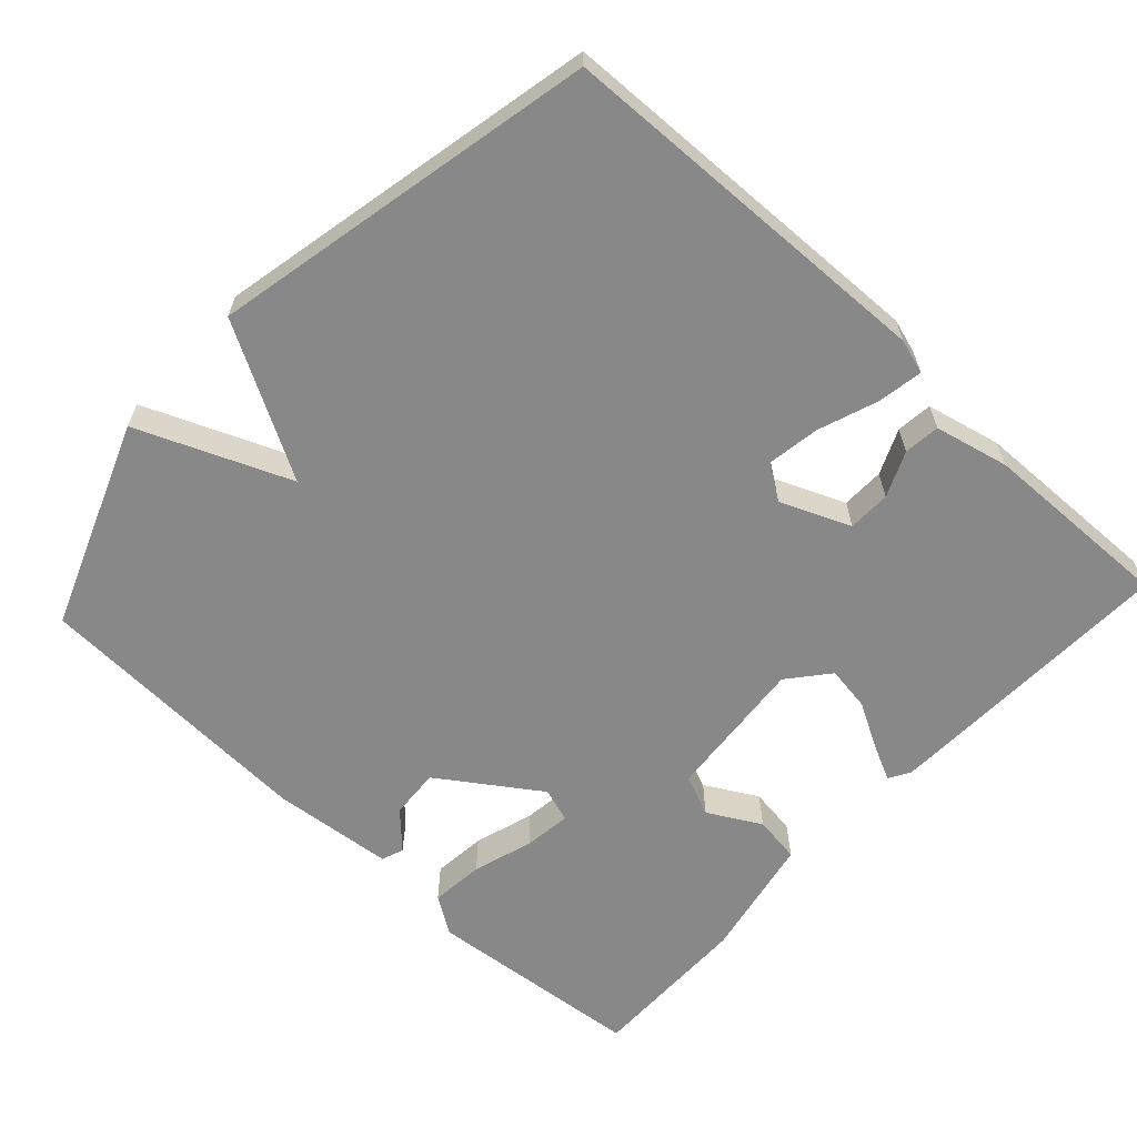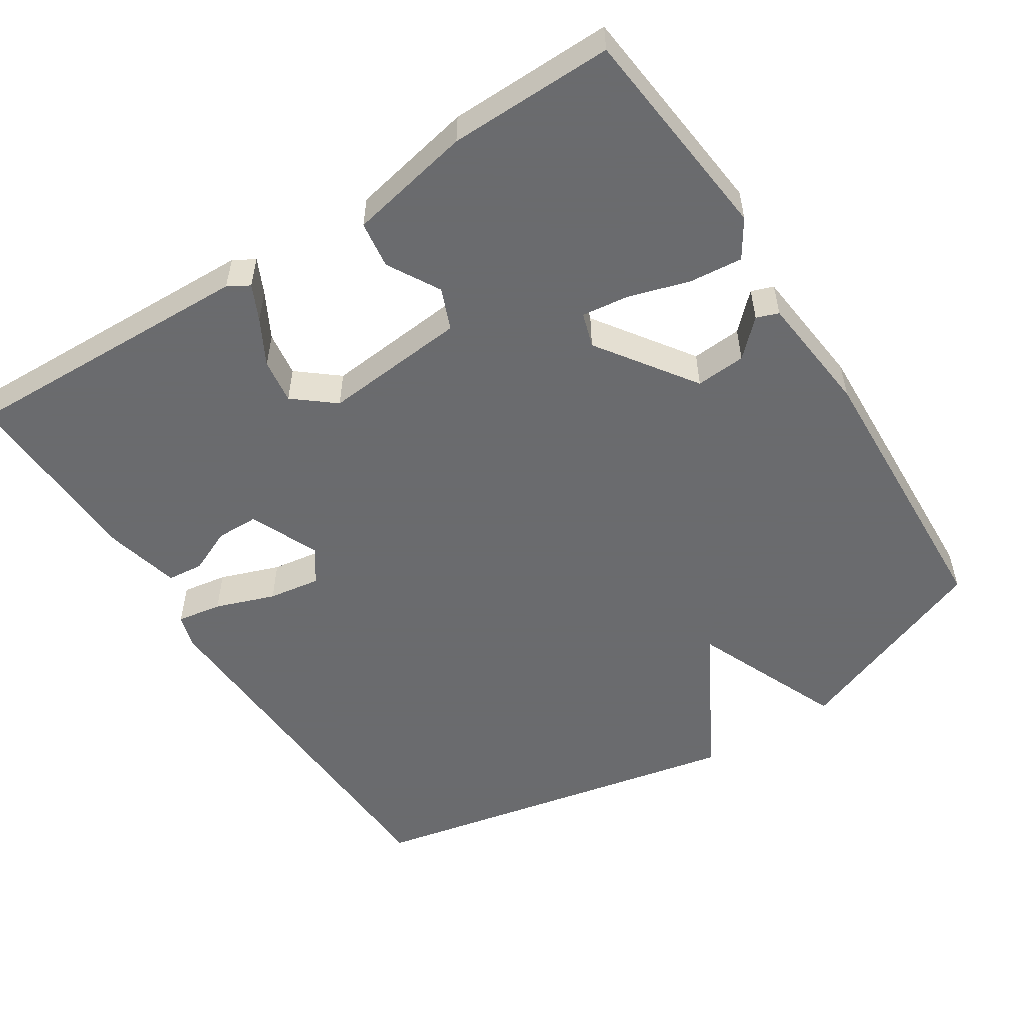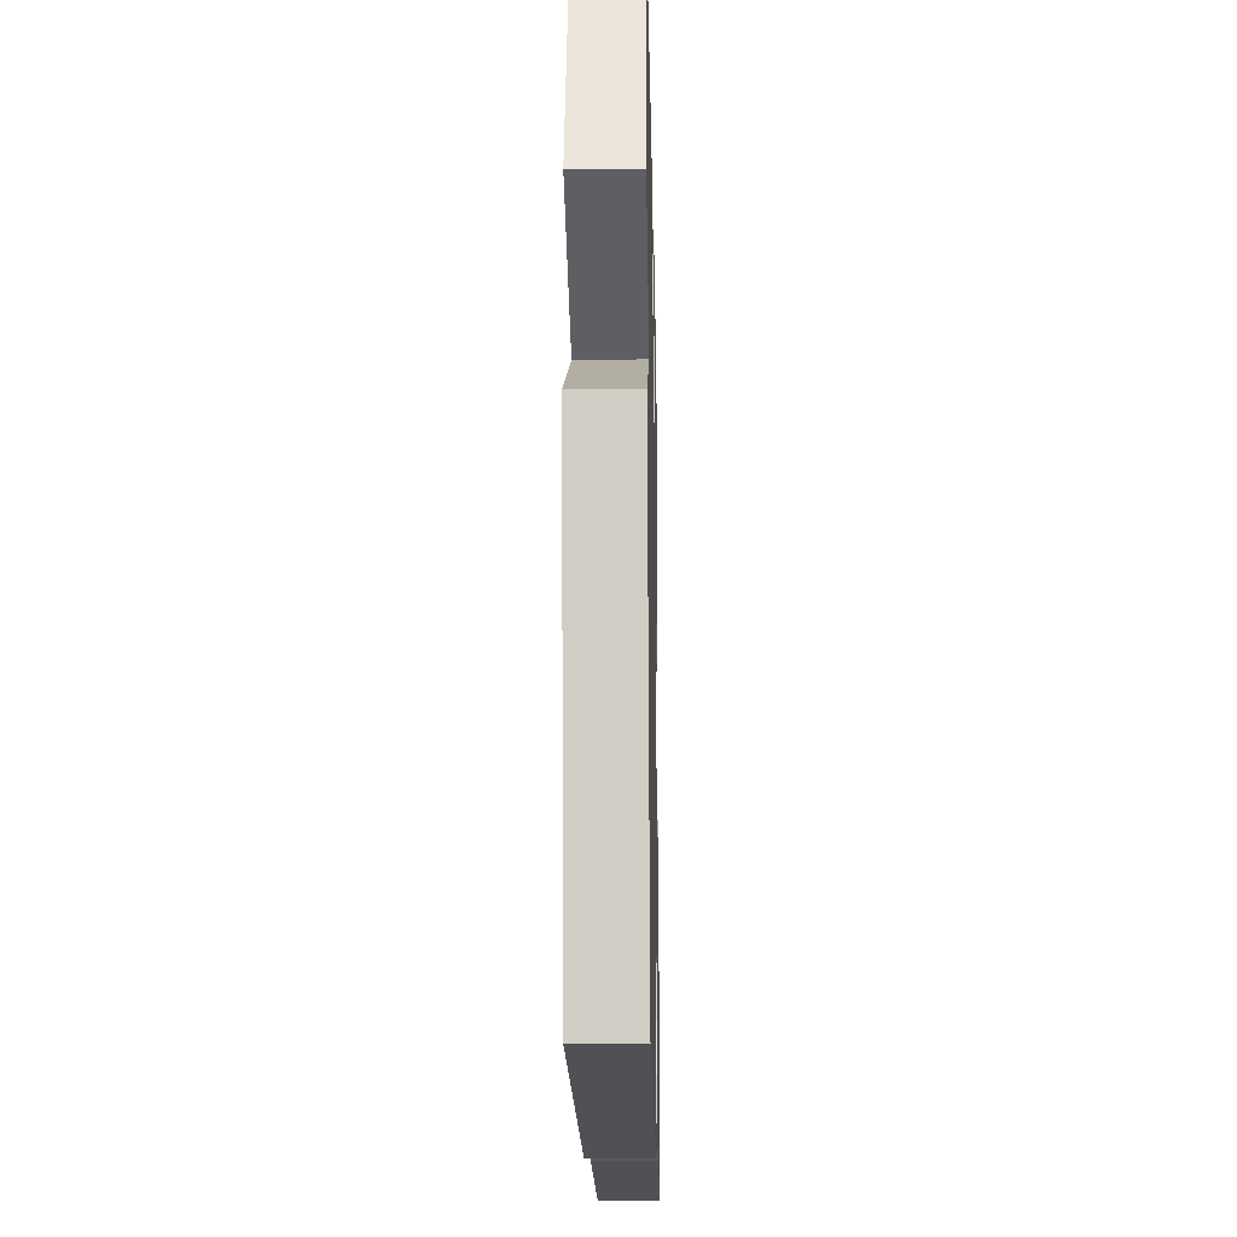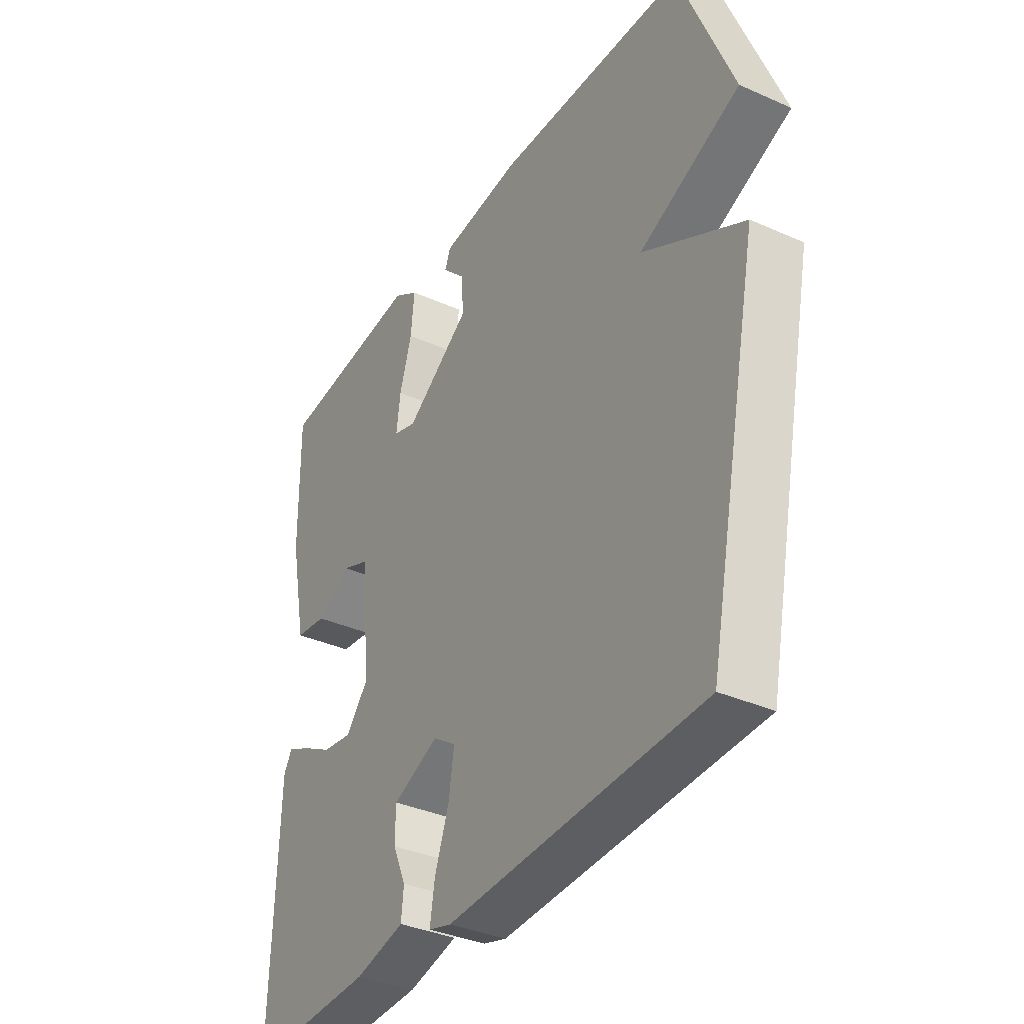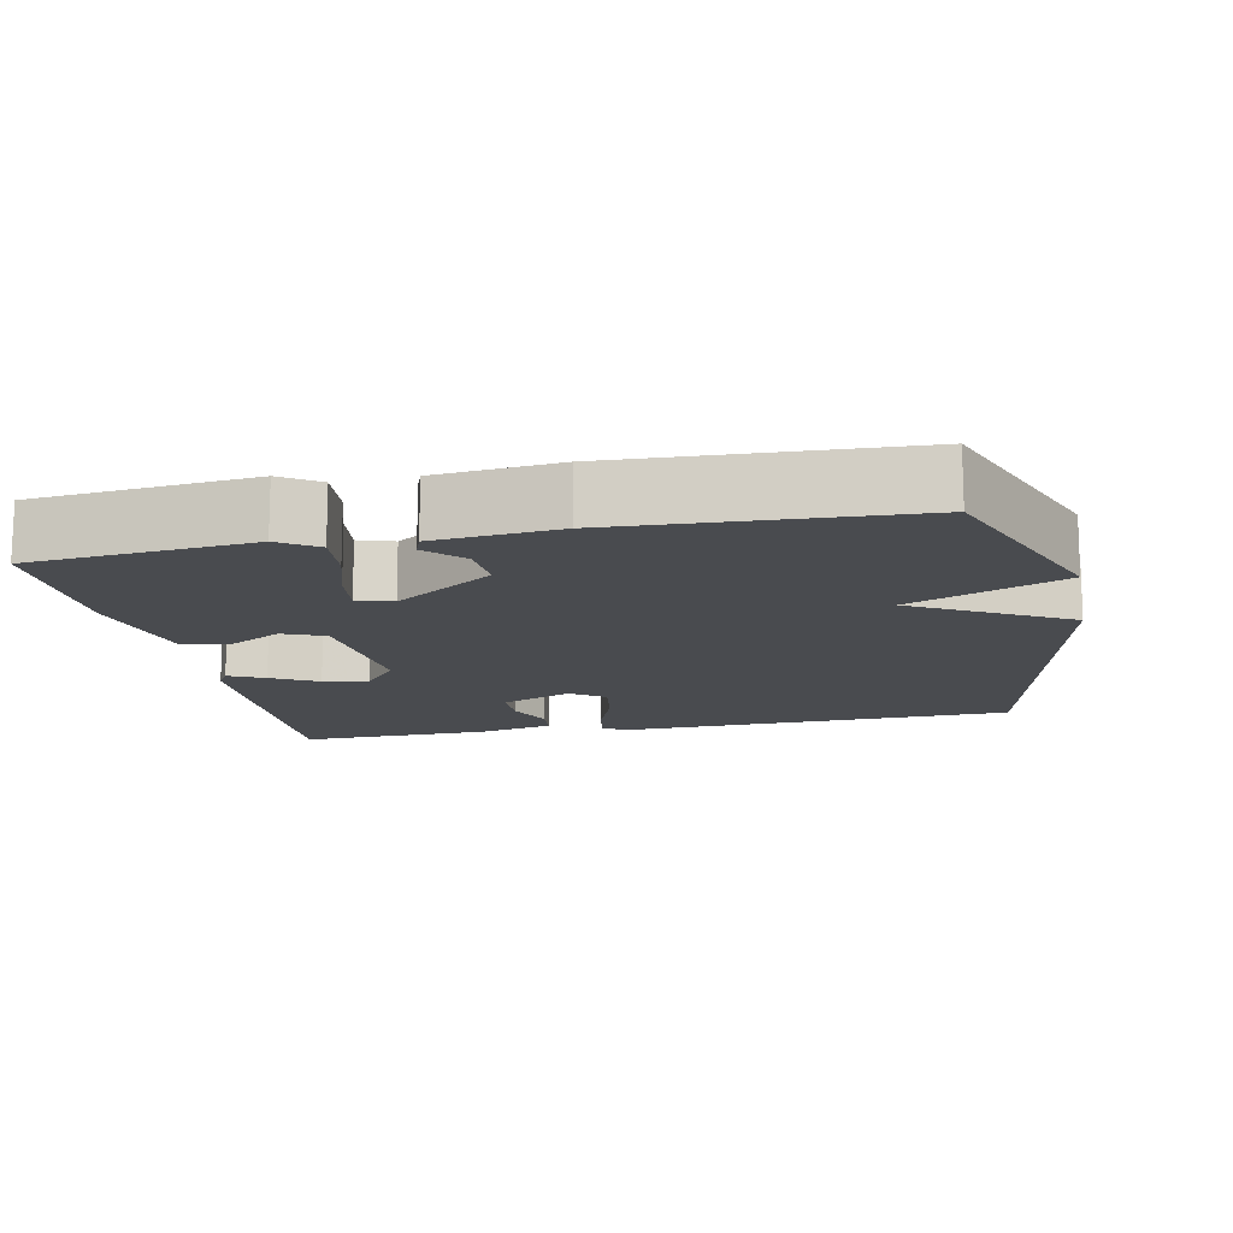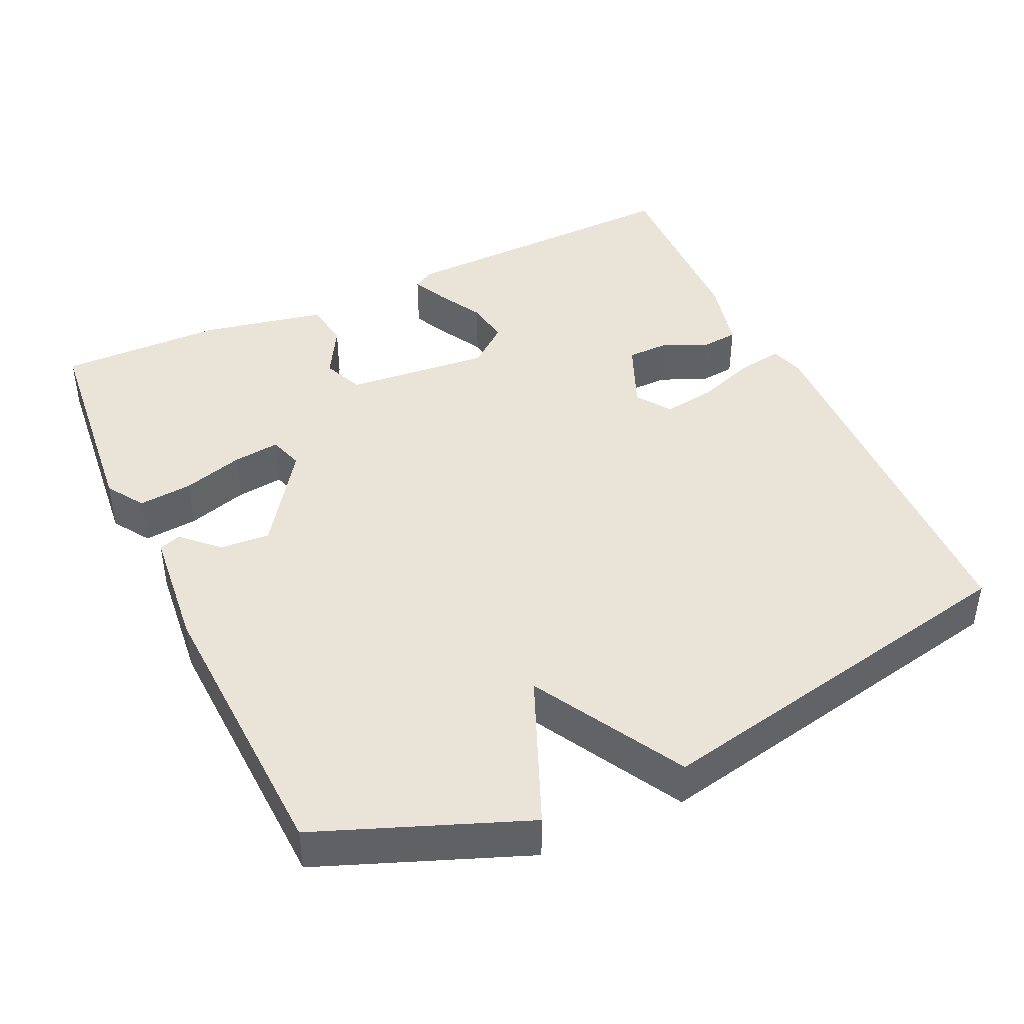
<metadata>
{"format":"obj","ext":"obj","renderer":"f3d","projection":"perspective","resolution":1024,"background":"white","views":[{"elev":-62.8,"azim":137.1,"up":"+Y"},{"elev":-53.3,"azim":-57.2,"up":"+Y"},{"elev":-18.2,"azim":91.2,"up":"+Z"},{"elev":-36.1,"azim":59.8,"up":"+Z"},{"elev":-13.8,"azim":11.3,"up":"+Y"},{"elev":43.0,"azim":65.1,"up":"+Y"}]}
</metadata>
<code>
v -0.5 0.07 0.5
v -0.204 0.07 0.53
v -0.153 0.07 0.497
v -0.16 0.07 0.424
v -0.185 0.07 0.342
v -0.193 0.07 0.278
v -0.146 0.07 0.263
v -0.013 0.07 0.355
v -0.018 0.07 0.423
v -0.064 0.07 0.47
v -0.053 0.07 0.5
v 0.112 0.07 0.517
v 0.5 0.07 0.5
v 0.608 0.07 0.222
v 0.403 0.07 0.136
v 0.608 0.07 0.022
v 0.5 0.07 -0.5
v -0.021 0.07 -0.519
v -0.068 0.07 -0.505
v -0.058 0.07 -0.444
v -0.029 0.07 -0.363
v -0.018 0.07 -0.292
v -0.065 0.07 -0.26
v -0.159 0.07 -0.3
v -0.16 0.07 -0.358
v -0.133 0.07 -0.419
v -0.138 0.07 -0.468
v -0.239 0.07 -0.492
v -0.5 0.07 -0.5
v -0.487 0.07 -0.097
v -0.47 0.07 -0.068
v -0.422 0.07 -0.091
v -0.36 0.07 -0.125
v -0.299 0.07 -0.134
v -0.254 0.07 -0.079
v -0.272 0.07 0.117
v -0.328 0.07 0.14
v -0.399 0.07 0.1
v -0.463 0.07 0.109
v -0.497 0.07 0.277
v -0.5 0 0.5
v -0.204 0 0.53
v -0.153 0 0.497
v -0.16 0 0.424
v -0.185 0 0.342
v -0.193 0 0.278
v -0.146 0 0.263
v -0.013 0 0.355
v -0.018 0 0.423
v -0.064 0 0.47
v -0.053 0 0.5
v 0.112 0 0.517
v 0.5 0 0.5
v 0.608 0 0.222
v 0.403 0 0.136
v 0.608 0 0.022
v 0.5 0 -0.5
v -0.021 0 -0.519
v -0.068 0 -0.505
v -0.058 0 -0.444
v -0.029 0 -0.363
v -0.018 0 -0.292
v -0.065 0 -0.26
v -0.159 0 -0.3
v -0.16 0 -0.358
v -0.133 0 -0.419
v -0.138 0 -0.468
v -0.239 0 -0.492
v -0.5 0 -0.5
v -0.487 0 -0.097
v -0.47 0 -0.068
v -0.422 0 -0.091
v -0.36 0 -0.125
v -0.299 0 -0.134
v -0.254 0 -0.079
v -0.272 0 0.117
v -0.328 0 0.14
v -0.399 0 0.1
v -0.463 0 0.109
v -0.497 0 0.277
f 3 4 5
f 2 3 5
f 1 2 5
f 40 1 5
f 39 40 5
f 38 39 5
f 37 38 5
f 36 37 5 6
f 35 36 6 7
f 31 32 33
f 30 31 33
f 29 30 33
f 28 29 33
f 27 28 33
f 26 27 33
f 25 26 33
f 24 25 33 34
f 23 24 34 35
f 19 20 21
f 18 19 21
f 17 18 21
f 16 17 21
f 15 16 21
f 15 21 22
f 13 14 15
f 12 13 15
f 11 12 15
f 10 11 15
f 9 10 15
f 8 9 15
f 22 23 35
f 15 22 35
f 8 15 35
f 7 8 35
f 45 44 43
f 45 43 42
f 45 42 41
f 45 41 80
f 45 80 79
f 45 79 78
f 45 78 77
f 46 45 77 76
f 47 46 76 75
f 73 72 71
f 73 71 70
f 73 70 69
f 73 69 68
f 73 68 67
f 73 67 66
f 73 66 65
f 74 73 65 64
f 75 74 64 63
f 61 60 59
f 61 59 58
f 61 58 57
f 61 57 56
f 61 56 55
f 62 61 55
f 55 54 53
f 55 53 52
f 55 52 51
f 55 51 50
f 55 50 49
f 55 49 48
f 75 63 62
f 75 62 55
f 75 55 48
f 75 48 47
f 1 41 42 2
f 2 42 43 3
f 3 43 44 4
f 4 44 45 5
f 5 45 46 6
f 6 46 47 7
f 7 47 48 8
f 8 48 49 9
f 9 49 50 10
f 10 50 51 11
f 11 51 52 12
f 12 52 53 13
f 13 53 54 14
f 14 54 55 15
f 15 55 56 16
f 16 56 57 17
f 17 57 58 18
f 18 58 59 19
f 19 59 60 20
f 20 60 61 21
f 21 61 62 22
f 22 62 63 23
f 23 63 64 24
f 24 64 65 25
f 25 65 66 26
f 26 66 67 27
f 27 67 68 28
f 28 68 69 29
f 29 69 70 30
f 30 70 71 31
f 31 71 72 32
f 32 72 73 33
f 33 73 74 34
f 34 74 75 35
f 35 75 76 36
f 36 76 77 37
f 37 77 78 38
f 38 78 79 39
f 39 79 80 40
f 40 80 41 1

</code>
